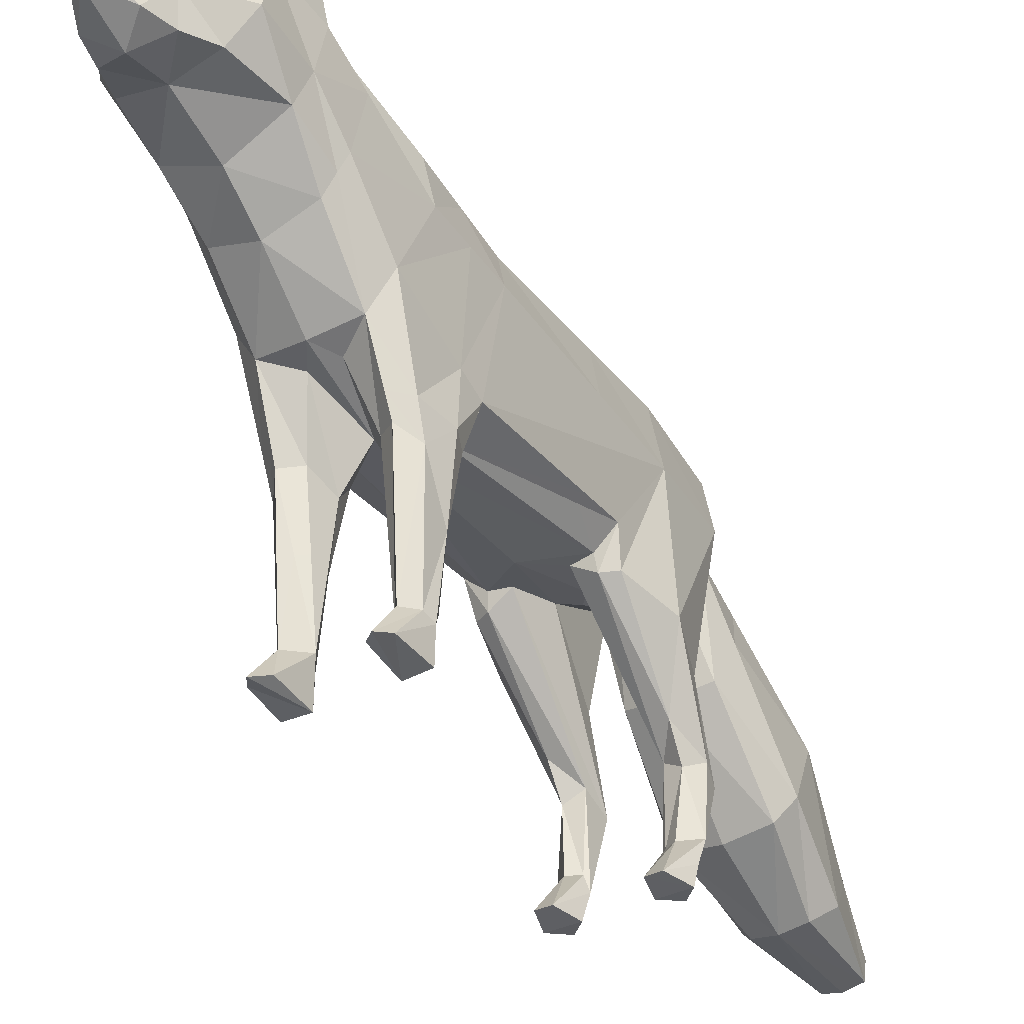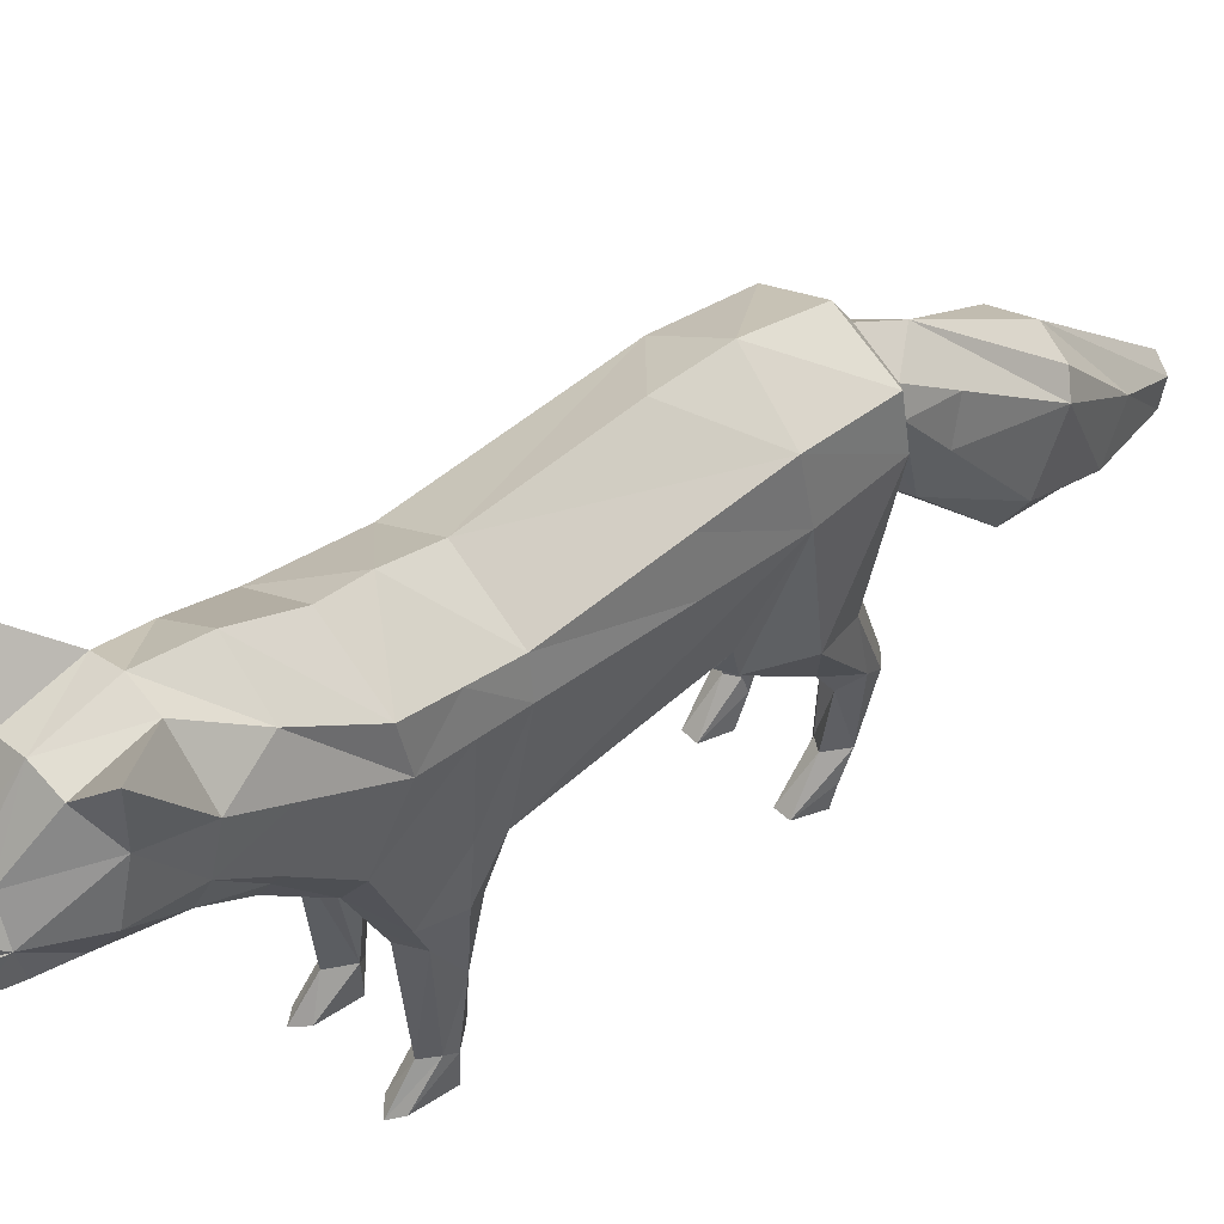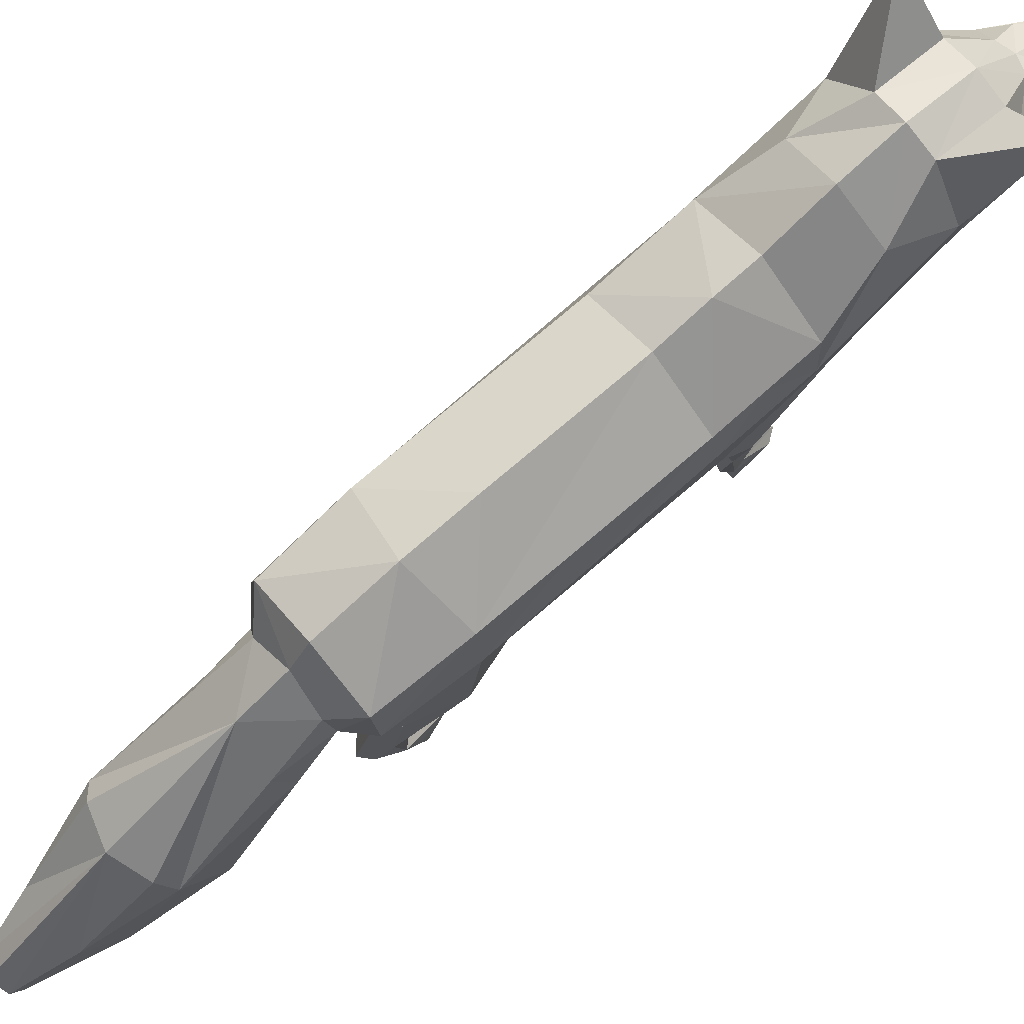
<metadata>
{"format":"obj","ext":"obj","renderer":"f3d","projection":"perspective","resolution":1024,"background":"white","views":[{"elev":-36.5,"azim":32.2,"up":"+Y"},{"elev":49.6,"azim":47.3,"up":"+Y"},{"elev":79.7,"azim":-130.3,"up":"+Y"}]}
</metadata>
<code>
g  Mesh
v 0.04205 -0.04204 -0.3932
v -0.01021 -0.0291 -0.4581
v -0.01277 0.1546 -0.8443
v -0.01022 0.3817 1.523
v 0.1601 0.4204 1.525
v 0.1143 0.3972 1.649
v 0.1256 0.5301 1.677
v 0.06623 0.5636 1.753
v -0.01022 0.4864 1.884
v 0.0849 0.4013 1.763
v 0.02902 0.4616 1.884
v 0.2441 0.5522 1.493
v 0.2004 0.3942 1.29
v 0.2435 0.5102 1.264
v 0.1177 -0.1823 0.7639
v 0.08683 -0.1837 0.7499
v 0.1036 -0.246 0.7232
v 0.1107 0.8413 1.49
v 0.2317 0.7456 1.435
v 0.3096 1.068 1.478
v -0.01022 0.349 1.692
v -0.01022 0.428 1.885
v -0.01022 0.2935 1.287
v 0.1686 0.1533 -0.7646
v 0.07919 0.14 -0.7479
v 0.1633 -0.05237 -0.2279
v 0.1278 -0.06661 -0.06073
v -0.01022 -0.1021 -0.05912
v -0.01022 -0.101 -0.09355
v 0.01367 -0.07403 -0.2306
v -0.01022 -0.07399 -0.2306
v 0.1041 -0.2355 -0.6761
v 0.06781 -0.1905 0.6863
v 0.03286 -0.1998 0.5985
v 0.08149 -0.2871 0.6088
v 0.08885 -0.5508 -1.585
v -0.01022 -0.5733 -1.571
v 0.06435 -0.5612 -1.992
v 0.1524 -0.4834 -1.658
v -0.01022 0.03328 -1.536
v 0.1109 -0.327 -1.791
v 0.05578 -0.4673 -2.029
v 0.1525 -0.06403 -0.06085
v 0.2143 -0.007327 -0.06345
v 0.1175 -0.102 0.4797
v -0.01029 -0.007208 0.9035
v 0.04478 -0.02751 0.817
v 0.161 0.01369 0.8889
v 0.168 0.236 1.107
v 0.2093 0.3106 1.1
v 0.08389 -0.06381 -0.2322
v -0.01023 -0.1223 0.5896
v 0.09677 0.1774 -0.8469
v -0.01022 -0.4248 -2.045
v -0.01022 -0.581 -1.984
v -0.06245 -0.042 -0.3931
v -0.01022 0.1716 1.114
v -0.1348 0.3972 1.649
v -0.1805 0.4204 1.525
v -0.1461 0.5301 1.677
v -0.08667 0.5636 1.753
v -0.1053 0.4013 1.763
v -0.04946 0.4616 1.884
v -0.2646 0.5522 1.493
v -0.2209 0.3942 1.29
v -0.2639 0.5102 1.264
v -0.1388 -0.1823 0.7639
v -0.1246 -0.246 0.7233
v -0.1079 -0.1838 0.7501
v -0.1311 0.8413 1.49
v -0.3301 1.068 1.478
v -0.2522 0.7456 1.435
v -0.1891 0.1532 -0.7645
v -0.09965 0.14 -0.7479
v -0.1482 -0.06661 -0.06073
v -0.1837 -0.0523 -0.2278
v -0.03411 -0.07403 -0.2306
v -0.1245 -0.2355 -0.6759
v -0.08866 -0.1905 0.6864
v -0.1022 -0.2871 0.6089
v -0.05344 -0.1998 0.5988
v -0.1093 -0.5508 -1.585
v -0.08479 -0.5612 -1.992
v -0.1729 -0.4834 -1.658
v -0.07622 -0.4673 -2.029
v -0.1314 -0.327 -1.791
v -0.1729 -0.06403 -0.06085
v -0.1377 -0.102 0.4798
v -0.2347 -0.007304 -0.06343
v -0.1824 0.01362 0.8888
v -0.06588 -0.02761 0.8172
v -0.1884 0.236 1.107
v -0.2297 0.3106 1.1
v -0.1043 -0.06374 -0.2321
v -0.1223 0.1774 -0.8469
v -0.2641 0.02145 -0.2283
v 0.2437 0.02137 -0.2284
v -0.01022 -0.09967 -0.9188
v 0.1415 -0.0657 -0.9493
v 0.2443 0.009846 -0.06423
v 0.2467 -0.02799 0.4716
v -0.01022 0.7154 -0.1847
v -0.01022 0.7116 -0.0961
v 0.1418 0.6099 -0.09148
v 0.2433 0.556 -0.4183
v 0.2267 0.5035 -0.7659
v 0.2615 0.3151 -0.7677
v 0.1684 0.2981 -0.8479
v 0.2827 0.3246 -0.434
v 0.2266 -0.2258 0.5332
v 0.2455 0.6043 0.7687
v -0.01022 0.7629 0.767
v -0.01022 0.8801 1.009
v 0.2745 0.4307 0.7489
v 0.1876 0.7528 1.023
v 0.2537 0.6963 1.227
v 0.1088 0.8954 1.24
v -0.01022 0.9337 1.238
v -0.01022 0.8728 1.492
v 0.05193 0.6444 1.657
v -0.01022 0.6272 1.681
v 0.2437 0.3668 1.094
v 0.2265 -0.1117 -0.2683
v 0.1551 -0.3974 -1.254
v 0.2441 0.5307 0.3978
v -0.01022 0.6906 0.3978
v -0.01022 0.7458 0.5995
v -0.01022 0.7068 -0.4581
v -0.01022 0.621 -0.7645
v -0.01277 0.4919 -0.846
v 0.2844 -0.1606 -0.4874
v 0.1695 -0.1153 -0.2396
v 0.2212 -0.2275 -0.6784
v 0.1669 -0.2233 -0.7359
v 0.1969 -0.446 -0.7773
v 0.2121 -0.4553 -0.764
v 0.2089 -0.5351 -0.7939
v 0.1113 -0.5319 -0.7812
v 0.1162 -0.4857 -0.6717
v 0.1079 -0.4738 -0.7131
v 0.1494 -0.4391 -0.7873
v 0.1676 -0.4286 -0.8023
v 0.1679 -0.522 -0.8325
v 0.1024 -0.4688 -0.7312
v 0.1095 -0.4609 -0.756
v 0.1874 -0.4118 -0.5819
v 0.2546 -0.202 0.5995
v 0.219 -0.505 0.5864
v 0.1038 -0.202 0.5324
v 0.1399 -0.4866 0.562
v -0.2649 0.1444 0.8708
v -0.2502 -0.1843 0.7451
v -0.1886 -0.1781 0.8039
v -0.01022 0.3718 -1.039
v 0.1306 0.3869 -0.8615
v 0.1508 0.2297 -1.07
v 0.2088 -0.298 -1.311
v 0.1827 0.08715 -1.012
v -0.1939 0.2981 -0.8479
v -0.1561 0.3869 -0.8615
v -0.1746 0.2297 -1.07
v -0.2064 0.08715 -1.012
v 0.1878 -0.05742 -1.45
v -0.01022 -0.4246 -1.243
v 0.1347 0.01369 -1.49
v 0.2614 0.5978 1.05
v 0.1674 -0.178 0.8041
v 0.2683 0.1837 -0.07211
v 0.2448 0.5672 0.5819
v 0.2437 0.5457 -0.08857
v 0.2238 -0.3047 0.6994
v -0.1619 -0.0657 -0.9493
v -0.2669 -0.02792 0.4713
v -0.2648 0.009869 -0.06421
v -0.2638 0.556 -0.4183
v -0.1622 0.6099 -0.09148
v -0.2961 0.4155 0.5797
v -0.2663 0.01632 0.5739
v -0.2949 0.4307 0.7489
v -0.2471 0.5035 -0.7659
v -0.282 0.3151 -0.7677
v -0.3031 0.3246 -0.434
v -0.247 -0.2257 0.5329
v -0.2659 0.6043 0.7687
v -0.208 0.7528 1.023
v -0.2742 0.6963 1.227
v -0.1292 0.8954 1.24
v 0.2436 0.1444 0.8711
v -0.07236 0.6444 1.657
v -0.2642 0.3668 1.094
v -0.2468 -0.1115 -0.268
v -0.1755 -0.3974 -1.254
v -0.2646 0.5307 0.3978
v -0.3048 -0.1606 -0.4871
v -0.1898 -0.1152 -0.2394
v -0.2416 -0.2276 -0.6781
v -0.1874 -0.2234 -0.7357
v -0.2174 -0.4461 -0.777
v -0.2294 -0.5352 -0.7935
v -0.2326 -0.4554 -0.7636
v -0.1366 -0.4857 -0.6713
v -0.1699 -0.4392 -0.7869
v -0.1884 -0.5221 -0.8321
v -0.1881 -0.4287 -0.802
v -0.1228 -0.4688 -0.7308
v -0.1317 -0.532 -0.7808
v -0.13 -0.4609 -0.7557
v -0.2078 -0.4118 -0.5815
v -0.1283 -0.4739 -0.7127
v -0.2397 -0.5049 0.586
v -0.2752 -0.202 0.5991
v -0.1605 -0.4866 0.5618
v -0.1242 -0.202 0.5325
v -0.2082 -0.05742 -1.45
v -0.2292 -0.298 -1.311
v -0.1551 0.01369 -1.49
v -0.2818 0.5978 1.05
v -0.2887 0.1837 -0.07211
v -0.2652 0.5672 0.5819
v -0.2641 0.5457 -0.08857
v -0.2448 -0.3047 0.699
v -0.3007 0.3563 -0.07996
v -0.2972 0.4004 0.412
v 0.2802 0.3563 -0.07996
v 0.2768 0.4004 0.412
v 0.2291 -0.1843 0.7454
v -0.1912 -0.2588 0.7682
v 0.17 -0.2588 0.7683
v 0.246 0.01626 0.5742
v 0.2756 0.4155 0.5797
v -0.2435 -0.4889 -0.7284
v 0.223 -0.4888 -0.7288
v 0.1841 -0.5292 -0.6543
v 0.105 -0.8254 -0.6695
v 0.2268 -0.7506 -0.6957
v 0.1659 -0.9336 -0.6813
v 0.2277 -0.8547 -0.6458
v 0.1206 -0.7699 -0.6584
v 0.1316 -0.9302 -0.5127
v 0.1035 -0.9393 -0.6196
v 0.2263 -0.9388 -0.6187
v 0.1915 -0.929 -0.5131
v 0.1663 -0.7721 -0.6318
v 0.1926 -0.7427 0.5786
v 0.1352 -0.8083 0.6047
v 0.1018 -0.4912 0.6074
v 0.1992 -0.5111 0.7087
v 0.168 -0.5103 0.746
v 0.1657 -0.7901 0.7212
v 0.1401 -0.5051 0.7085
v 0.1054 -0.5018 0.6844
v 0.1078 -0.7773 0.6422
v 0.09242 -0.4934 0.6233
v 0.2161 -0.508 0.6856
v 0.1245 -0.918 0.7884
v 0.121 -0.9399 0.628
v 0.2173 -0.9357 0.6302
v 0.2069 -0.9206 0.7857
v 0.2154 -0.8043 0.6232
v 0.206 -0.7845 0.6674
v 0.1728 -0.9307 0.8328
v -0.2045 -0.5294 -0.6539
v -0.1255 -0.8256 -0.6694
v -0.2472 -0.7507 -0.6954
v -0.1863 -0.9338 -0.6813
v -0.2481 -0.8548 -0.6457
v -0.1411 -0.7701 -0.6582
v -0.1521 -0.9305 -0.5126
v -0.1239 -0.9395 -0.6195
v -0.2468 -0.939 -0.6187
v -0.2119 -0.9293 -0.513
v -0.1868 -0.7723 -0.6316
v -0.2137 -0.743 0.5782
v -0.1226 -0.4912 0.6074
v -0.1556 -0.808 0.6046
v -0.2203 -0.5111 0.7083
v -0.1868 -0.79 0.7209
v -0.1893 -0.5103 0.7458
v -0.1613 -0.5052 0.7084
v -0.1287 -0.7765 0.6422
v -0.1265 -0.5019 0.6844
v -0.1133 -0.4934 0.6233
v -0.2269 -0.785 0.6669
v -0.2372 -0.508 0.6853
v -0.1441 -0.9173 0.7884
v -0.1395 -0.9392 0.6281
v -0.2264 -0.9211 0.7853
v -0.2358 -0.9364 0.6298
v -0.2359 -0.805 0.6227
v -0.1924 -0.9306 0.8326
f 1 2 3
f 4 5 6
f 7 8 9
f 10 7 11
f 5 12 7
f 13 14 12
f 15 16 17
f 18 19 20
f 21 6 10
f 21 10 22
f 23 13 4
f 24 25 3
f 26 27 28
f 28 29 26
f 1 30 31
f 31 2 1
f 1 25 32
f 33 34 35
f 36 37 38
f 39 36 38
f 40 41 42
f 41 39 38
f 43 44 45
f 25 1 3
f 46 47 48
f 4 13 5
f 21 4 6
f 11 7 9
f 10 6 7
f 22 10 11
f 6 5 7
f 49 48 50
f 5 13 12
f 26 29 51
f 46 52 47
f 53 24 3
f 43 27 26
f 51 29 30
f 16 47 33
f 54 40 42
f 38 37 55
f 42 41 38
f 55 54 42
f 38 55 42
f 56 3 2
f 48 49 57
f 57 46 48
f 4 58 59
f 60 9 61
f 62 63 60
f 59 60 64
f 65 64 66
f 67 68 69
f 70 71 72
f 21 62 58
f 21 22 62
f 23 4 65
f 73 3 74
f 29 28 75
f 75 76 29
f 2 31 77
f 77 56 2
f 56 78 74
f 79 80 81
f 82 83 37
f 84 83 82
f 40 85 86
f 86 83 84
f 87 88 89
f 74 3 56
f 46 90 91
f 4 59 65
f 21 58 4
f 63 9 60
f 62 60 58
f 22 63 62
f 58 60 59
f 92 93 90
f 59 64 65
f 76 94 29
f 46 91 52
f 95 3 73
f 87 76 75
f 94 56 77
f 69 79 91
f 54 85 40
f 83 55 37
f 85 83 86
f 55 85 54
f 83 85 55
f 90 46 57
f 57 92 90
f 16 15 48
f 48 47 16
f 33 35 17
f 17 16 33
f 69 91 90
f 90 67 69
f 34 33 47
f 47 52 34
f 81 52 91
f 91 79 81
f 79 69 68
f 68 80 79
f 89 96 76
f 76 87 89
f 52 75 28
f 75 52 88
f 88 87 75
f 44 43 26
f 26 97 44
f 52 28 27
f 27 43 45
f 45 52 27
f 29 31 30
f 29 77 31
f 29 94 77
f 1 51 30
f 93 92 65
f 65 66 93
f 92 57 23
f 23 65 92
f 50 14 13
f 13 49 50
f 49 13 23
f 23 57 49
f 53 3 98
f 99 53 98
f 45 44 100
f 100 101 45
f 102 103 104
f 104 105 102
f 106 107 108
f 105 109 107
f 107 24 53
f 45 101 110
f 111 112 113
f 114 111 115
f 116 115 117
f 14 116 19
f 117 118 119
f 115 113 118
f 12 19 7
f 116 117 20
f 19 18 120
f 8 121 9
f 7 120 8
f 50 122 14
f 19 116 20
f 117 18 20
f 108 53 99
f 109 97 123
f 99 98 124
f 18 119 120
f 125 126 127
f 128 105 106
f 129 106 130
f 107 109 131
f 97 26 132
f 24 107 133
f 25 24 134
f 135 136 137
f 138 139 140
f 132 51 139
f 141 142 143
f 144 145 138
f 123 132 146
f 131 123 146
f 140 144 138
f 110 147 148
f 35 149 150
f 90 151 152
f 152 153 90
f 52 45 149
f 149 110 150
f 154 155 156
f 99 157 158
f 159 160 161
f 161 162 159
f 163 157 39
f 124 164 37
f 157 124 36
f 165 163 41
f 40 165 41
f 132 26 51
f 102 105 128
f 155 106 108
f 130 106 155
f 106 105 107
f 111 127 112
f 108 107 53
f 115 111 113
f 166 114 115
f 149 45 110
f 12 14 19
f 117 115 118
f 120 119 121
f 7 19 120
f 8 120 121
f 110 101 147
f 167 48 15
f 100 168 101
f 154 130 155
f 131 109 123
f 157 99 124
f 18 117 119
f 169 125 127
f 129 128 106
f 133 107 131
f 104 170 105
f 123 97 132
f 134 24 133
f 32 25 134
f 139 51 140
f 34 52 149
f 148 147 171
f 165 154 163
f 124 98 164
f 40 154 165
f 163 154 156
f 41 163 39
f 36 124 37
f 39 157 36
f 95 98 3
f 172 98 95
f 173 174 89
f 89 88 173
f 175 176 103
f 103 102 175
f 177 178 151
f 151 179 177
f 180 159 181
f 175 181 182
f 181 95 73
f 88 183 173
f 184 113 112
f 179 185 184
f 186 187 185
f 114 166 122
f 122 188 114
f 66 72 186
f 187 119 118
f 185 118 113
f 64 60 72
f 186 71 187
f 72 189 70
f 61 9 121
f 60 61 189
f 93 66 190
f 72 71 186
f 187 71 70
f 159 172 95
f 182 191 96
f 172 192 98
f 70 189 119
f 193 127 126
f 128 180 175
f 129 130 180
f 181 194 182
f 96 195 76
f 73 196 181
f 74 197 73
f 198 199 200
f 195 201 94
f 202 203 204
f 205 206 207
f 191 208 195
f 194 208 191
f 209 206 205
f 183 210 211
f 80 212 213
f 52 213 88
f 213 212 183
f 154 214 161
f 162 215 172
f 158 157 163
f 163 156 158
f 214 84 215
f 192 37 164
f 215 82 192
f 216 86 214
f 40 86 216
f 195 94 76
f 102 128 175
f 160 159 180
f 130 160 180
f 180 181 175
f 184 112 127
f 159 95 181
f 185 113 184
f 185 179 217
f 213 183 88
f 64 72 66
f 187 118 185
f 189 121 119
f 60 189 72
f 61 121 189
f 183 211 173
f 153 67 90
f 174 173 218
f 154 160 130
f 194 191 182
f 215 192 172
f 70 119 187
f 127 193 219
f 129 180 128
f 196 194 181
f 176 175 220
f 191 195 96
f 197 196 73
f 78 197 74
f 201 206 209
f 213 52 81
f 210 221 211
f 216 214 154
f 192 164 98
f 40 216 154
f 162 161 214
f 214 215 162
f 86 84 214
f 82 37 192
f 84 82 215
f 144 140 51
f 51 1 144
f 193 220 222
f 222 223 193
f 101 168 224
f 224 225 101
f 173 211 178
f 223 222 218
f 218 173 223
f 125 225 224
f 224 170 125
f 48 167 226
f 226 188 48
f 211 221 152
f 67 153 227
f 227 68 67
f 15 17 228
f 228 167 15
f 167 228 171
f 171 226 167
f 153 152 221
f 221 227 153
f 35 34 149
f 80 213 81
f 147 226 171
f 226 147 229
f 229 188 226
f 230 114 188
f 188 229 230
f 229 101 225
f 225 230 229
f 169 230 225
f 225 125 169
f 219 177 179
f 179 184 219
f 151 178 211
f 211 152 151
f 101 229 147
f 219 193 223
f 223 177 219
f 184 127 219
f 111 169 127
f 169 111 114
f 114 230 169
f 177 223 173
f 173 178 177
f 142 141 32
f 32 134 142
f 145 144 1
f 1 32 145
f 136 135 134
f 134 133 136
f 200 196 197
f 197 198 200
f 204 197 78
f 78 202 204
f 196 231 194
f 133 131 232
f 205 56 94
f 94 209 205
f 207 78 56
f 56 205 207
f 94 201 209
f 108 158 156
f 156 155 108
f 160 154 161
f 159 162 172
f 108 99 158
f 126 103 176
f 126 104 103
f 170 104 126
f 126 125 170
f 170 224 109
f 109 105 170
f 168 100 97
f 97 109 168
f 109 224 168
f 97 100 44
f 182 218 222
f 220 193 126
f 126 176 220
f 220 175 182
f 182 222 220
f 96 89 174
f 218 182 96
f 96 174 218
f 179 151 190
f 190 217 179
f 166 116 14
f 14 122 166
f 122 50 48
f 48 188 122
f 190 151 90
f 90 93 190
f 217 190 66
f 66 186 217
f 116 166 115
f 186 185 217
f 232 146 233
f 139 138 234
f 232 233 235
f 236 235 237
f 138 143 236
f 233 139 238
f 137 232 235
f 143 137 235
f 239 234 240
f 239 240 241
f 236 237 241
f 237 235 242
f 235 243 242
f 243 238 239
f 150 148 244
f 150 245 246
f 247 248 249
f 250 251 252
f 251 253 252
f 148 171 254
f 255 252 256
f 256 257 258
f 252 245 256
f 245 259 257
f 260 249 261
f 249 252 255
f 259 260 258
f 142 134 135
f 146 132 139
f 145 32 141
f 233 146 139
f 232 131 146
f 238 139 234
f 235 233 243
f 234 138 236
f 243 233 238
f 236 143 235
f 240 234 236
f 242 239 241
f 236 241 240
f 241 237 242
f 239 238 234
f 242 243 239
f 150 110 148
f 244 148 259
f 253 35 246
f 254 171 247
f 248 228 250
f 245 150 244
f 259 148 260
f 257 259 258
f 245 244 259
f 255 256 261
f 261 256 258
f 256 245 257
f 258 260 261
f 261 249 255
f 231 262 208
f 201 263 206
f 231 264 262
f 265 266 264
f 206 265 203
f 262 267 201
f 199 264 231
f 203 264 199
f 268 269 263
f 268 270 269
f 265 270 266
f 266 271 264
f 264 271 272
f 272 268 267
f 212 273 210
f 274 275 212
f 276 277 278
f 279 280 281
f 281 280 282
f 210 283 284
f 285 286 280
f 286 287 288
f 280 286 275
f 275 288 289
f 283 290 277
f 277 285 280
f 289 287 283
f 204 198 197
f 208 201 195
f 207 202 78
f 262 201 208
f 231 208 194
f 267 263 201
f 264 272 262
f 263 265 206
f 272 267 262
f 265 264 203
f 269 265 263
f 271 270 268
f 265 269 270
f 270 271 266
f 268 263 267
f 271 268 272
f 212 210 183
f 273 289 210
f 282 274 80
f 284 276 221
f 278 279 227
f 275 273 212
f 289 283 210
f 288 287 289
f 275 289 273
f 285 290 286
f 290 287 286
f 286 288 275
f 287 290 283
f 290 285 277
f 247 249 260
f 260 254 247
f 274 282 280
f 280 275 274
f 279 278 277
f 277 280 279
f 248 247 171
f 171 228 248
f 250 252 249
f 249 248 250
f 246 245 252
f 252 253 246
f 281 68 227
f 227 279 281
f 282 80 68
f 68 281 282
f 251 250 228
f 228 17 251
f 253 251 17
f 17 35 253
f 278 227 221
f 221 276 278
f 276 284 283
f 283 277 276
f 260 148 254
f 35 150 246
f 80 274 212
f 221 210 284
f 202 207 206
f 206 203 202
f 141 143 138
f 138 145 141
f 135 137 143
f 143 142 135
f 198 204 203
f 203 199 198
f 200 231 196
f 199 231 200
f 136 133 232
f 137 136 232
f 11 9 22
f 63 22 9

</code>
